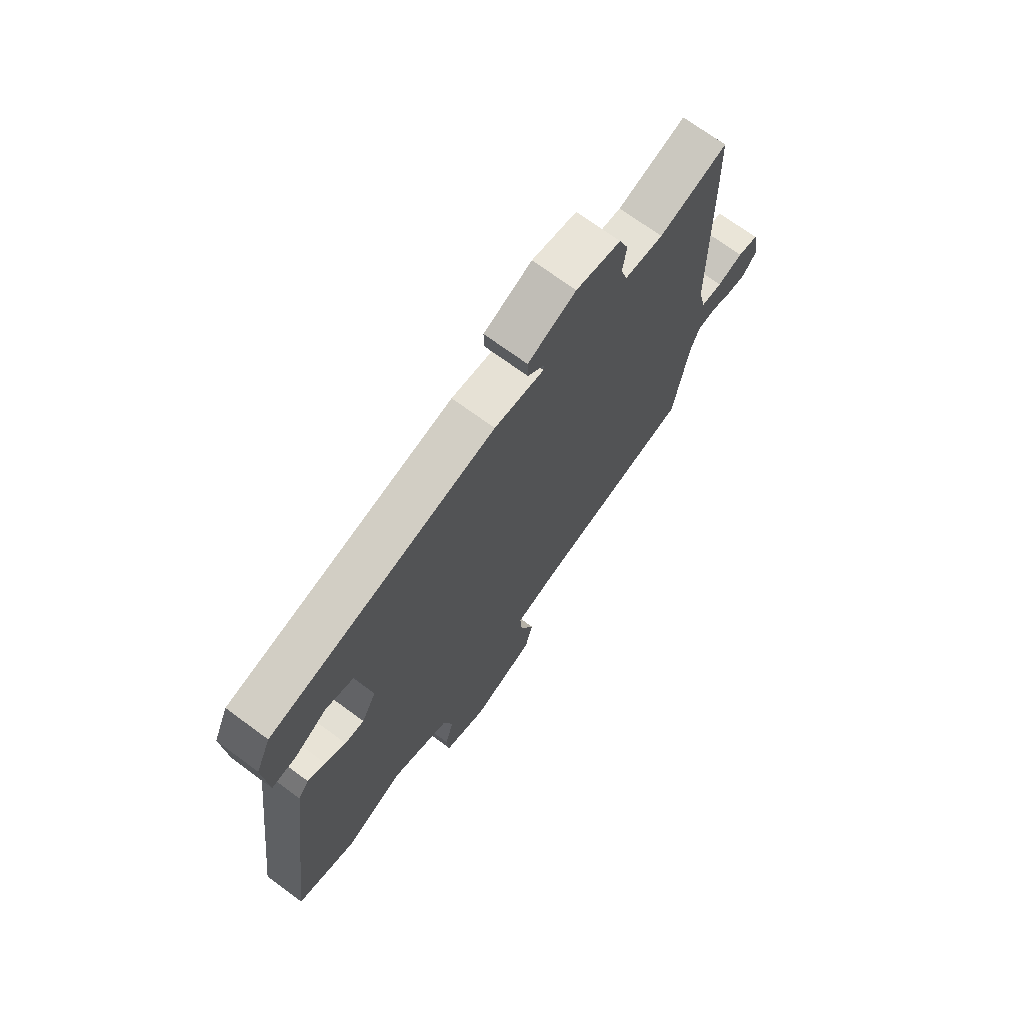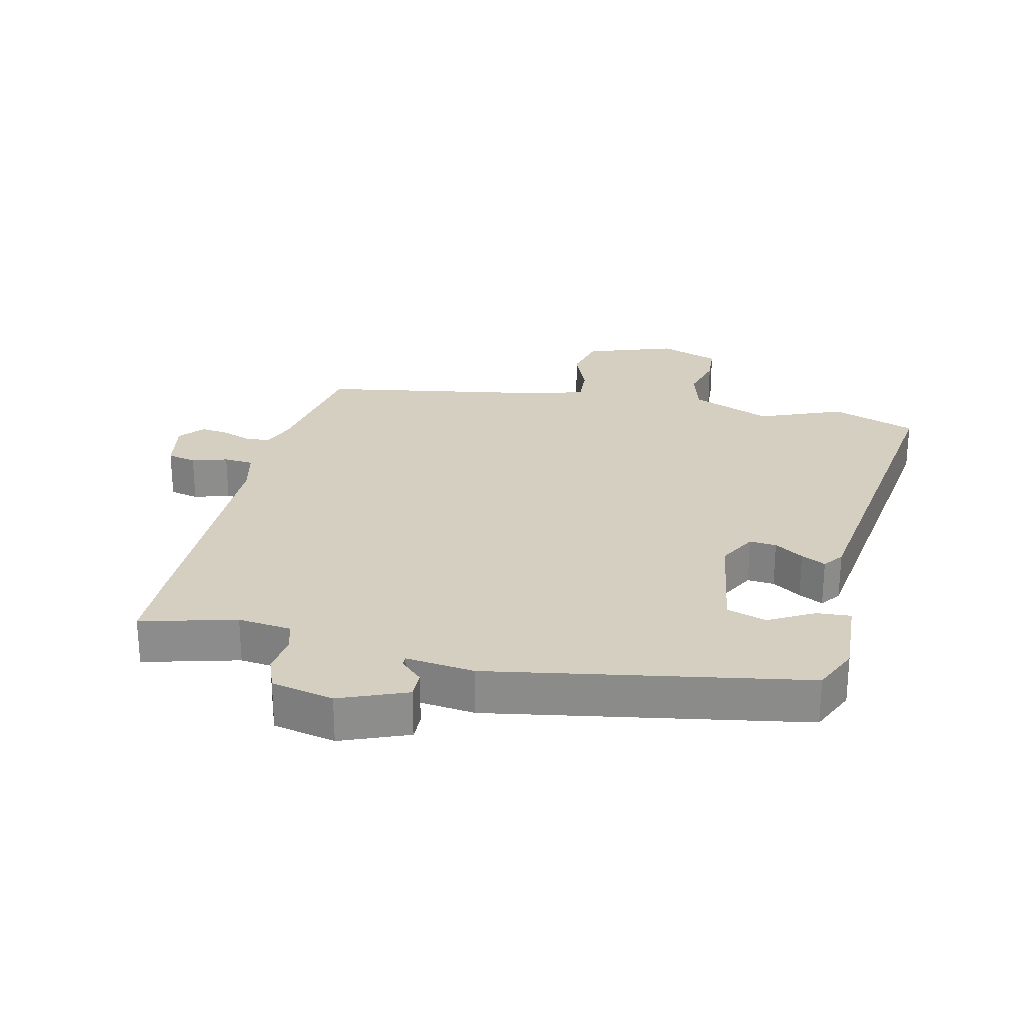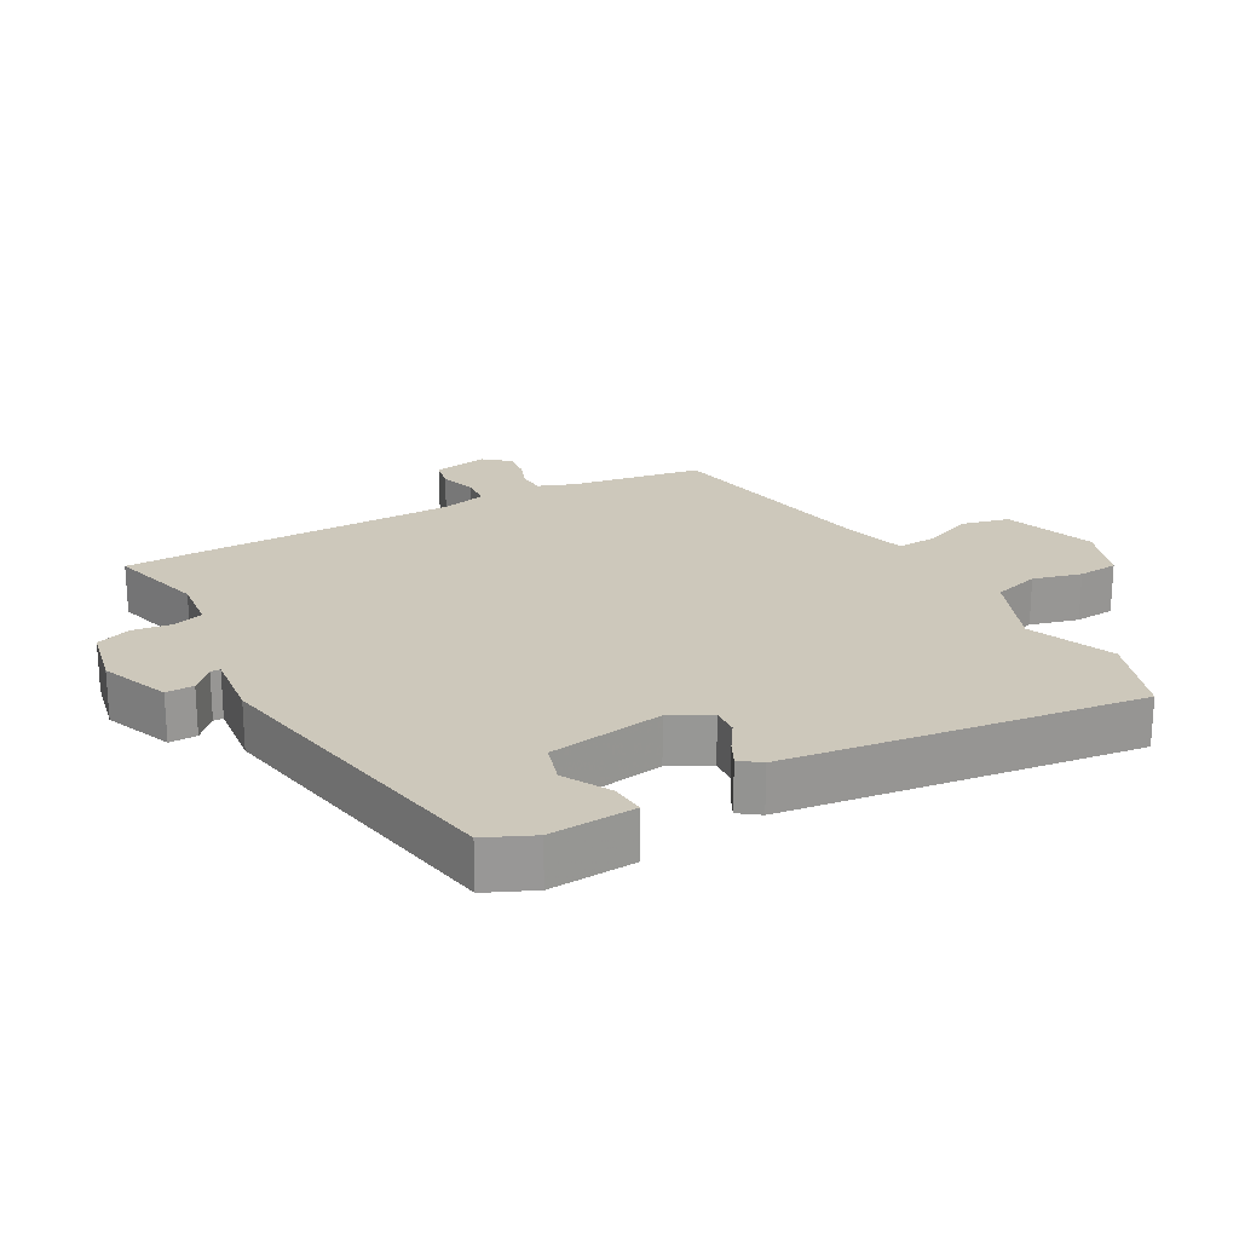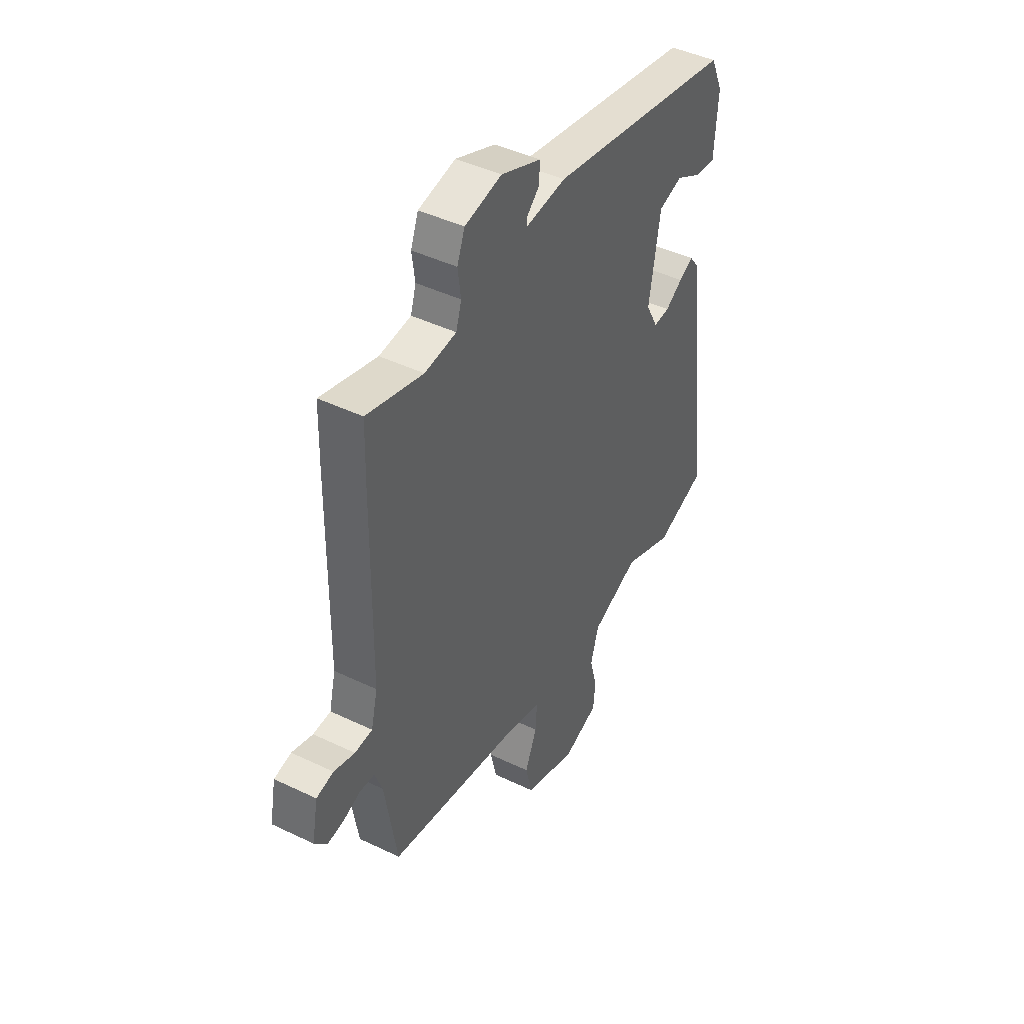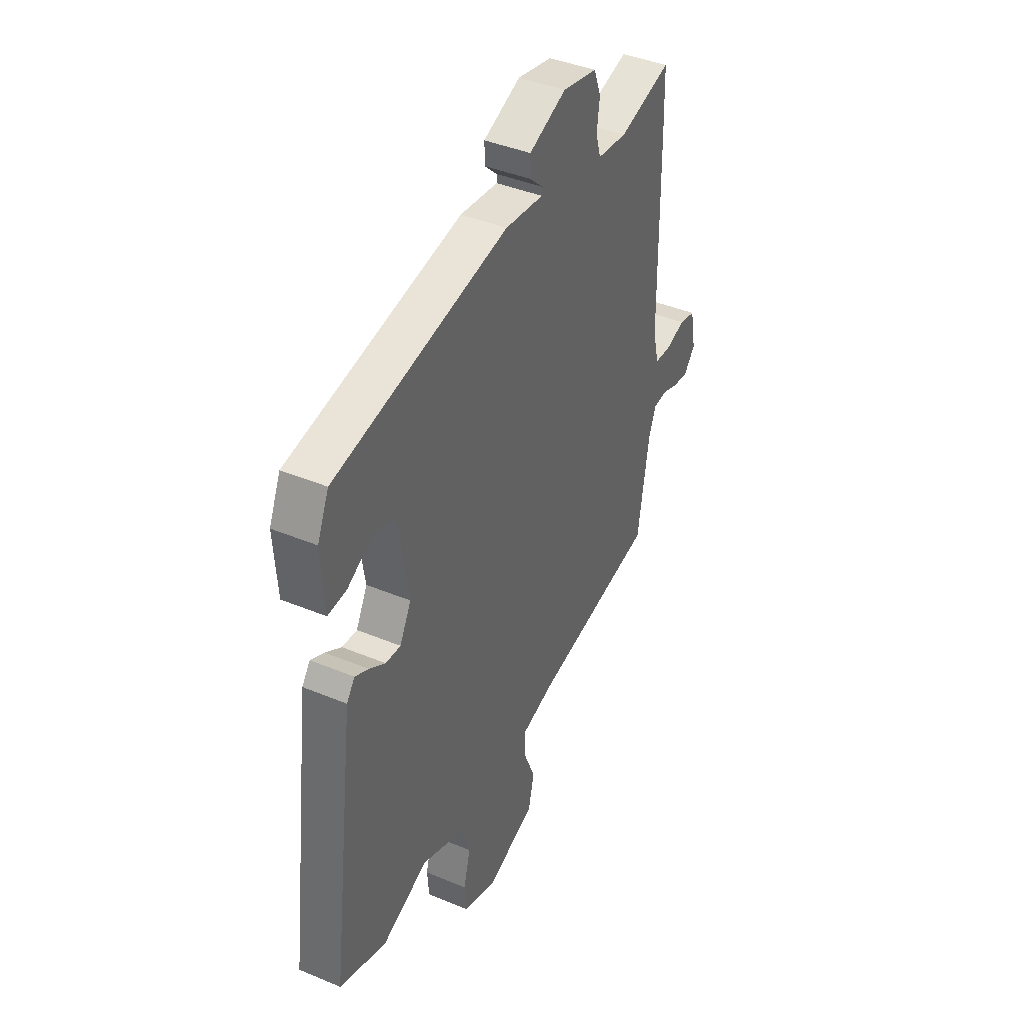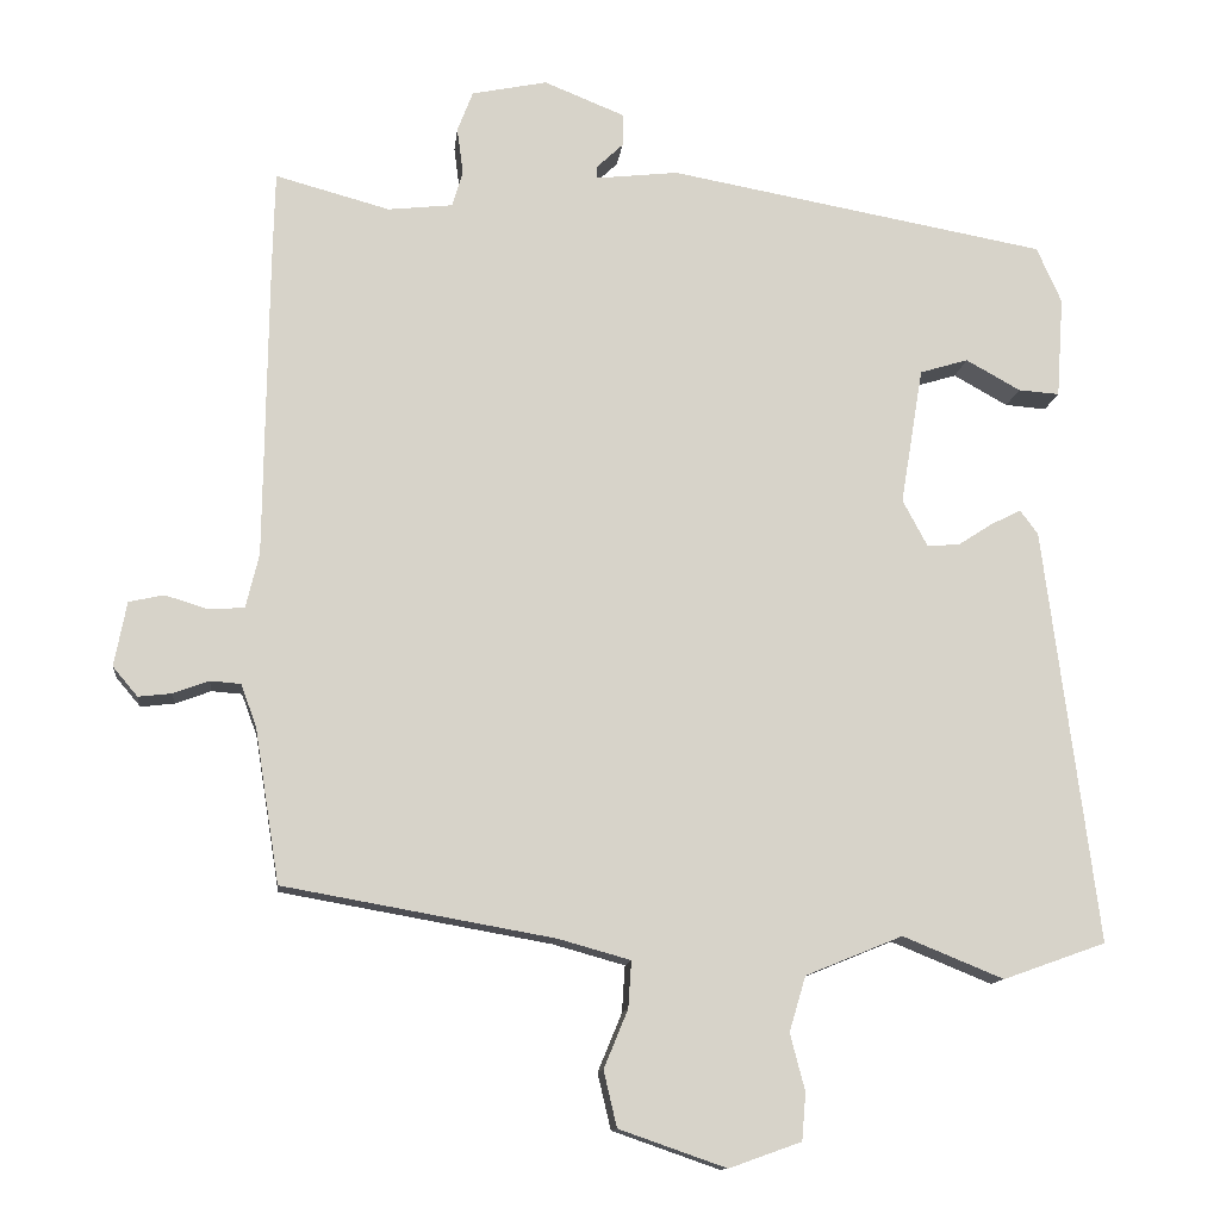
<metadata>
{"format":"obj","ext":"obj","renderer":"f3d","projection":"perspective","resolution":1024,"background":"white","views":[{"elev":70.9,"azim":126.4,"up":"+Z"},{"elev":25.9,"azim":13.3,"up":"+Y"},{"elev":22.0,"azim":61.2,"up":"+Y"},{"elev":44.4,"azim":-60.7,"up":"+Z"},{"elev":41.2,"azim":116.9,"up":"+Z"},{"elev":-12.4,"azim":-6.3,"up":"+Z"}]}
</metadata>
<code>
v 0.515 0.07 0.455
v 0.547 0.07 0.383
v 0.538 0.07 0.253
v 0.485 0.07 0.257
v 0.415 0.07 0.296
v 0.353 0.07 0.277
v 0.324 0.07 0.101
v 0.356 0.07 0.041
v 0.398 0.07 0.044
v 0.443 0.07 0.073
v 0.481 0.07 0.092
v 0.504 0.07 0.061
v 0.573 0.07 -0.474
v 0.441 0.07 -0.521
v 0.311 0.07 -0.468
v 0.186 0.07 -0.519
v 0.165 0.07 -0.59
v 0.184 0.07 -0.663
v 0.179 0.07 -0.724
v 0.086 0.07 -0.757
v -0.052 0.07 -0.709
v -0.069 0.07 -0.637
v -0.038 0.07 -0.562
v -0.034 0.07 -0.502
v -0.127 0.07 -0.476
v -0.475 0.07 -0.414
v -0.507 0.07 -0.215
v -0.527 0.07 -0.161
v -0.566 0.07 -0.158
v -0.612 0.07 -0.175
v -0.655 0.07 -0.18
v -0.687 0.07 -0.142
v -0.671 0.07 -0.059
v -0.626 0.07 -0.049
v -0.571 0.07 -0.066
v -0.525 0.07 -0.063
v -0.508 0.07 0.007
v -0.503 0.07 0.396
v -0.5 0.07 0.516
v -0.353 0.07 0.476
v -0.27 0.07 0.485
v -0.256 0.07 0.531
v -0.264 0.07 0.591
v -0.244 0.07 0.643
v -0.147 0.07 0.663
v -0.043 0.07 0.621
v -0.044 0.07 0.579
v -0.079 0.07 0.546
v -0.079 0.07 0.531
v 0.028 0.07 0.543
v 0.515 0 0.455
v 0.547 0 0.383
v 0.538 0 0.253
v 0.485 0 0.257
v 0.415 0 0.296
v 0.353 0 0.277
v 0.324 0 0.101
v 0.356 0 0.041
v 0.398 0 0.044
v 0.443 0 0.073
v 0.481 0 0.092
v 0.504 0 0.061
v 0.573 0 -0.474
v 0.441 0 -0.521
v 0.311 0 -0.468
v 0.186 0 -0.519
v 0.165 0 -0.59
v 0.184 0 -0.663
v 0.179 0 -0.724
v 0.086 0 -0.757
v -0.052 0 -0.709
v -0.069 0 -0.637
v -0.038 0 -0.562
v -0.034 0 -0.502
v -0.127 0 -0.476
v -0.475 0 -0.414
v -0.507 0 -0.215
v -0.527 0 -0.161
v -0.566 0 -0.158
v -0.612 0 -0.175
v -0.655 0 -0.18
v -0.687 0 -0.142
v -0.671 0 -0.059
v -0.626 0 -0.049
v -0.571 0 -0.066
v -0.525 0 -0.063
v -0.508 0 0.007
v -0.503 0 0.396
v -0.5 0 0.516
v -0.353 0 0.476
v -0.27 0 0.485
v -0.256 0 0.531
v -0.264 0 0.591
v -0.244 0 0.643
v -0.147 0 0.663
v -0.043 0 0.621
v -0.044 0 0.579
v -0.079 0 0.546
v -0.079 0 0.531
v 0.028 0 0.543
f 49 50 1 2
f 45 46 47 48
f 45 48 49
f 42 43 44 45
f 41 42 45 49
f 37 38 39 40
f 36 37 40 41
f 32 33 34 35
f 32 35 36
f 29 30 31 32
f 28 29 32 36
f 27 28 36 41
f 25 26 27 41
f 20 21 22 23
f 20 23 24
f 17 18 19 20
f 16 17 20 24
f 15 16 24 25
f 13 14 15
f 12 13 15
f 9 10 11 12
f 9 12 15 25
f 2 3 4 5
f 2 5 6
f 49 2 6
f 41 49 6 7
f 25 41 7 8
f 8 9 25
f 52 51 100 99
f 98 97 96 95
f 99 98 95
f 95 94 93 92
f 99 95 92 91
f 90 89 88 87
f 91 90 87 86
f 85 84 83 82
f 86 85 82
f 82 81 80 79
f 86 82 79 78
f 91 86 78 77
f 91 77 76 75
f 73 72 71 70
f 74 73 70
f 70 69 68 67
f 74 70 67 66
f 75 74 66 65
f 65 64 63
f 65 63 62
f 62 61 60 59
f 75 65 62 59
f 55 54 53 52
f 56 55 52
f 56 52 99
f 57 56 99 91
f 58 57 91 75
f 75 59 58
f 1 51 52 2
f 2 52 53 3
f 3 53 54 4
f 4 54 55 5
f 5 55 56 6
f 6 56 57 7
f 7 57 58 8
f 8 58 59 9
f 9 59 60 10
f 10 60 61 11
f 11 61 62 12
f 12 62 63 13
f 13 63 64 14
f 14 64 65 15
f 15 65 66 16
f 16 66 67 17
f 17 67 68 18
f 18 68 69 19
f 19 69 70 20
f 20 70 71 21
f 21 71 72 22
f 22 72 73 23
f 23 73 74 24
f 24 74 75 25
f 25 75 76 26
f 26 76 77 27
f 27 77 78 28
f 28 78 79 29
f 29 79 80 30
f 30 80 81 31
f 31 81 82 32
f 32 82 83 33
f 33 83 84 34
f 34 84 85 35
f 35 85 86 36
f 36 86 87 37
f 37 87 88 38
f 38 88 89 39
f 39 89 90 40
f 40 90 91 41
f 41 91 92 42
f 42 92 93 43
f 43 93 94 44
f 44 94 95 45
f 45 95 96 46
f 46 96 97 47
f 47 97 98 48
f 48 98 99 49
f 49 99 100 50
f 50 100 51 1

</code>
